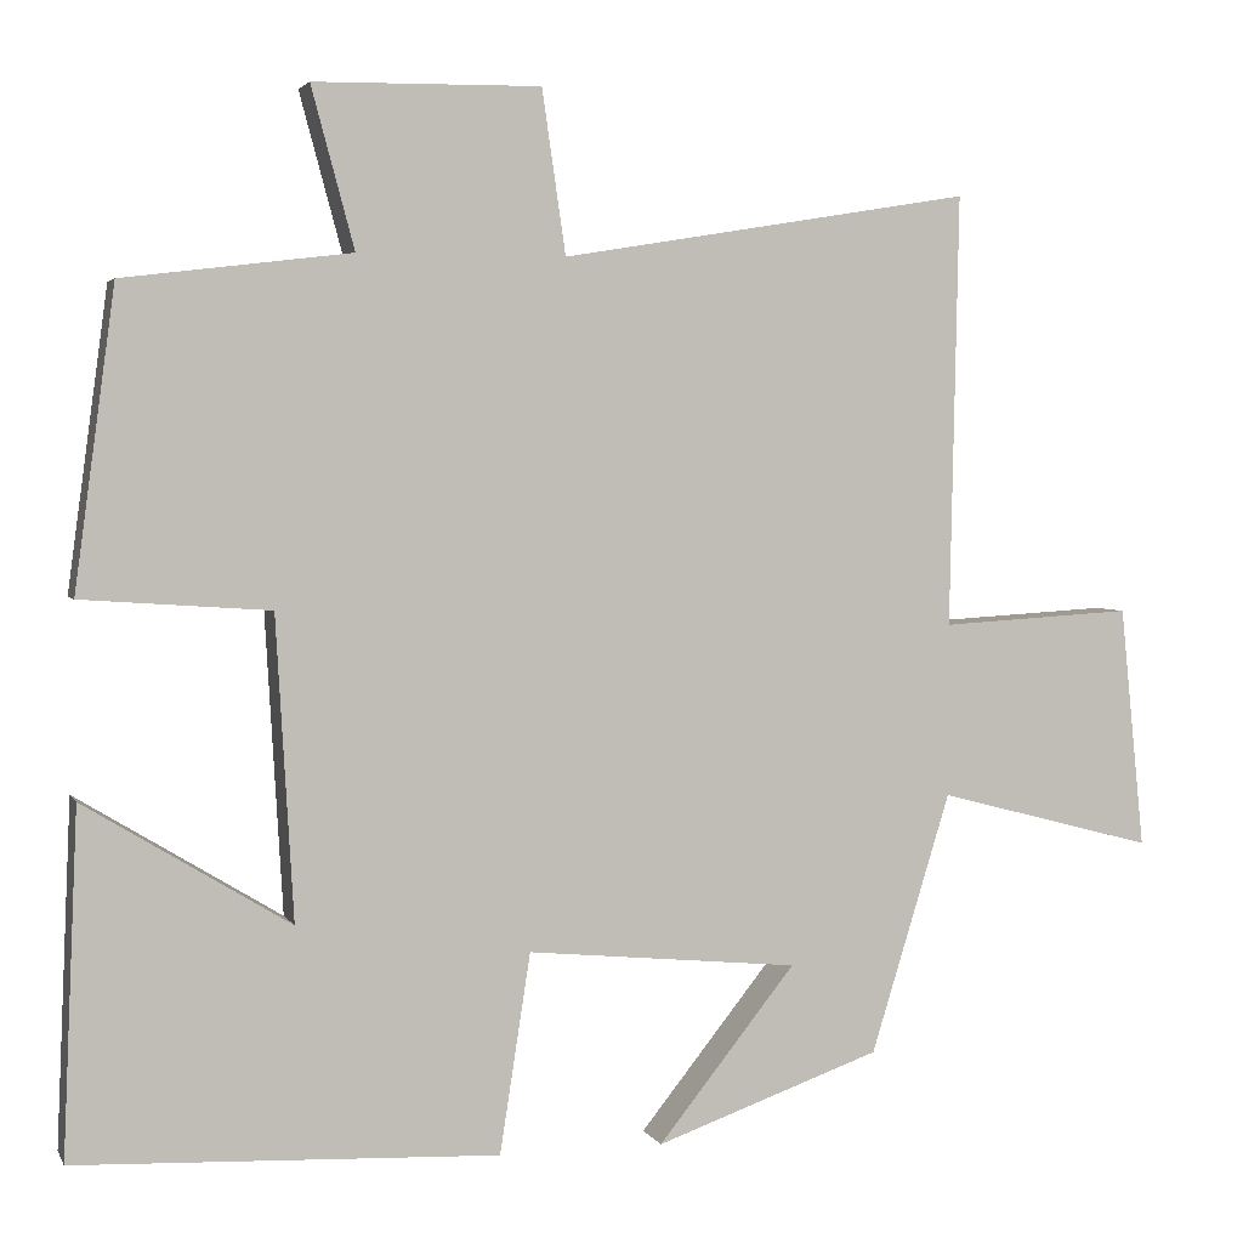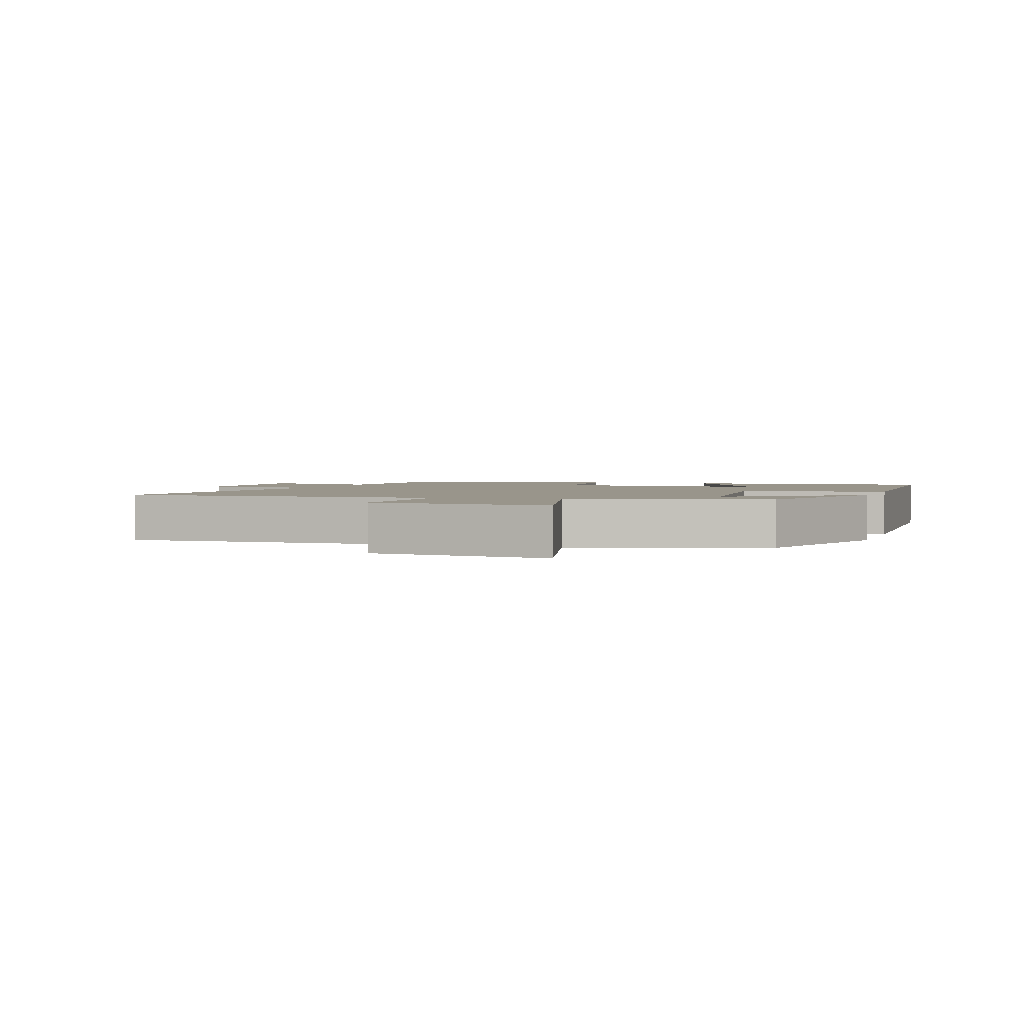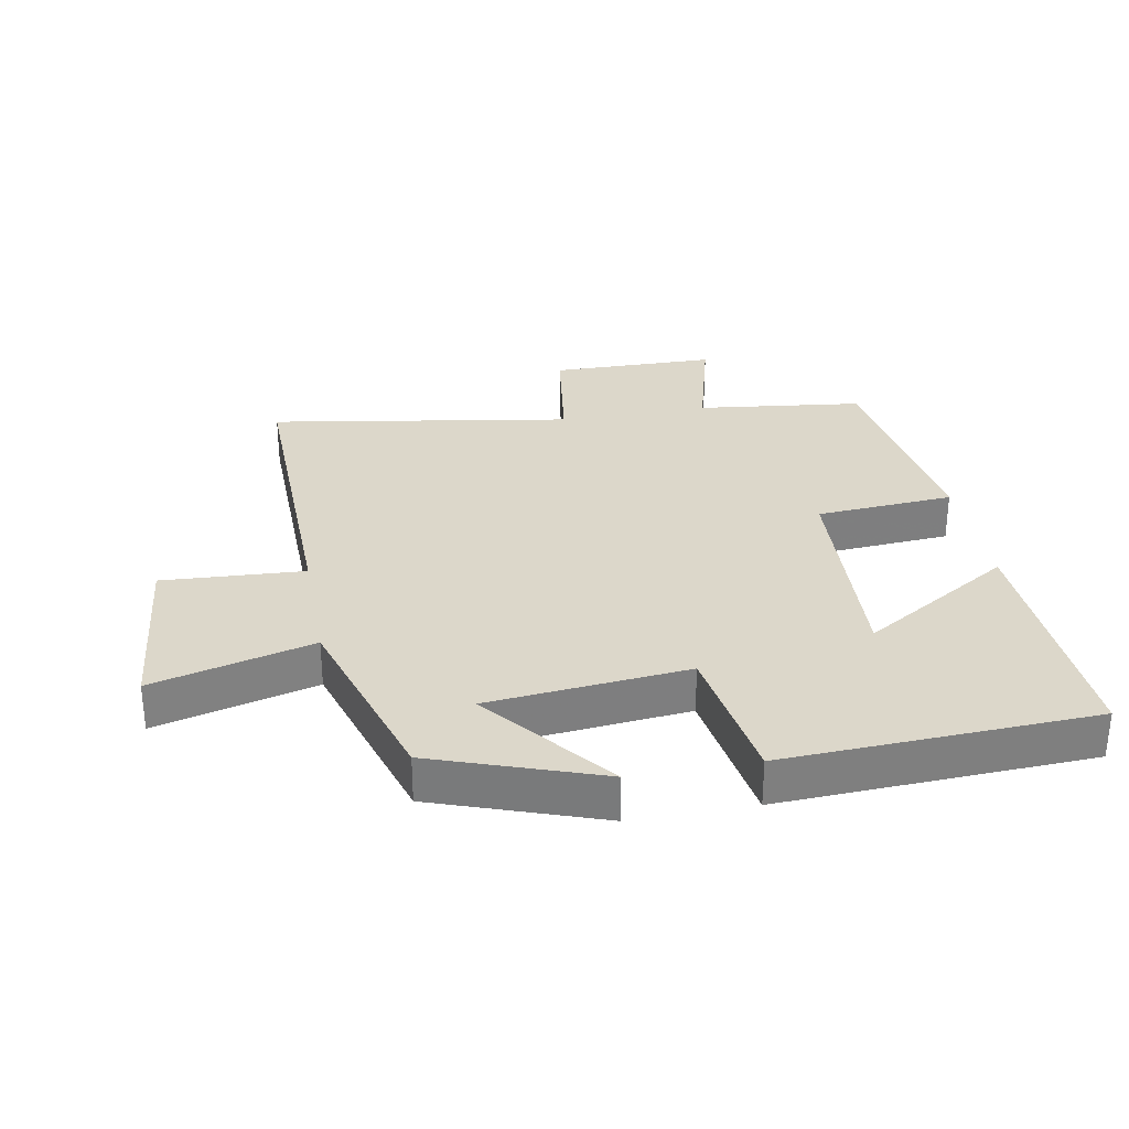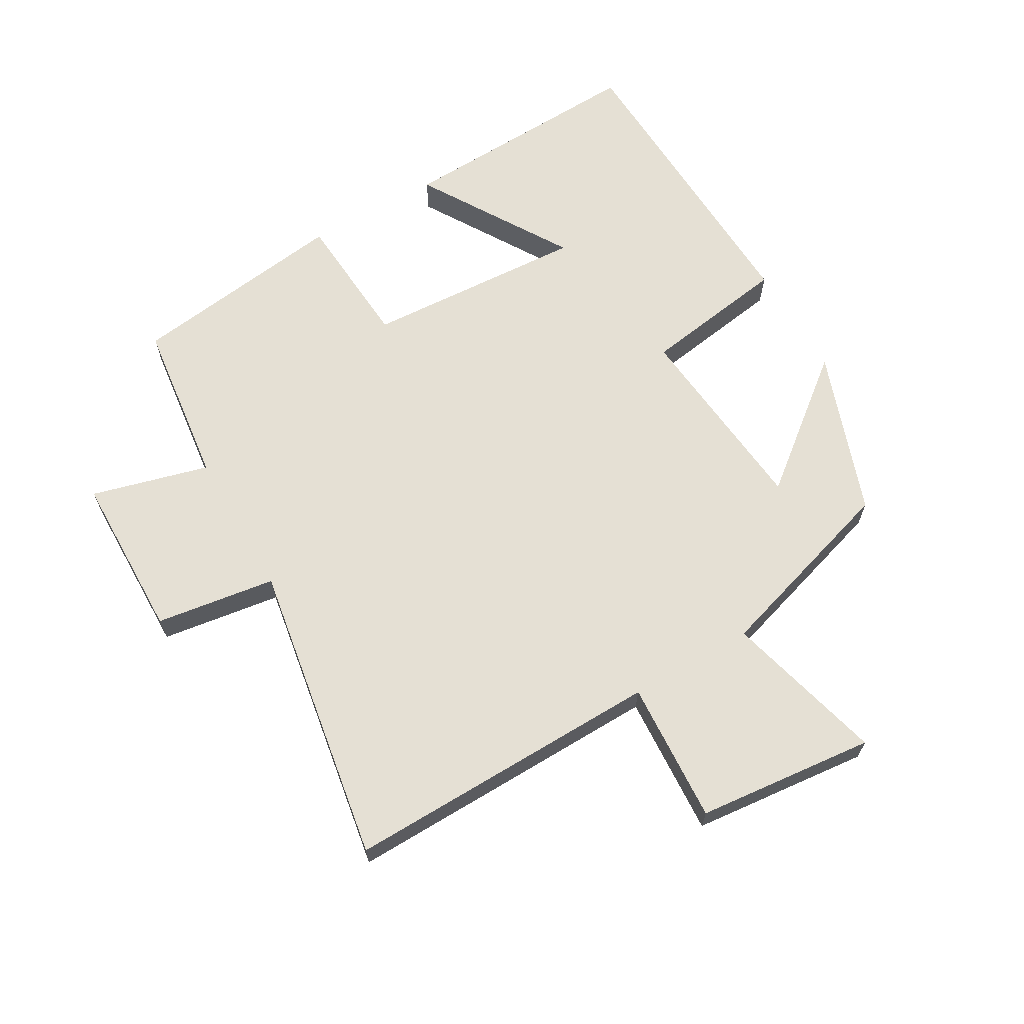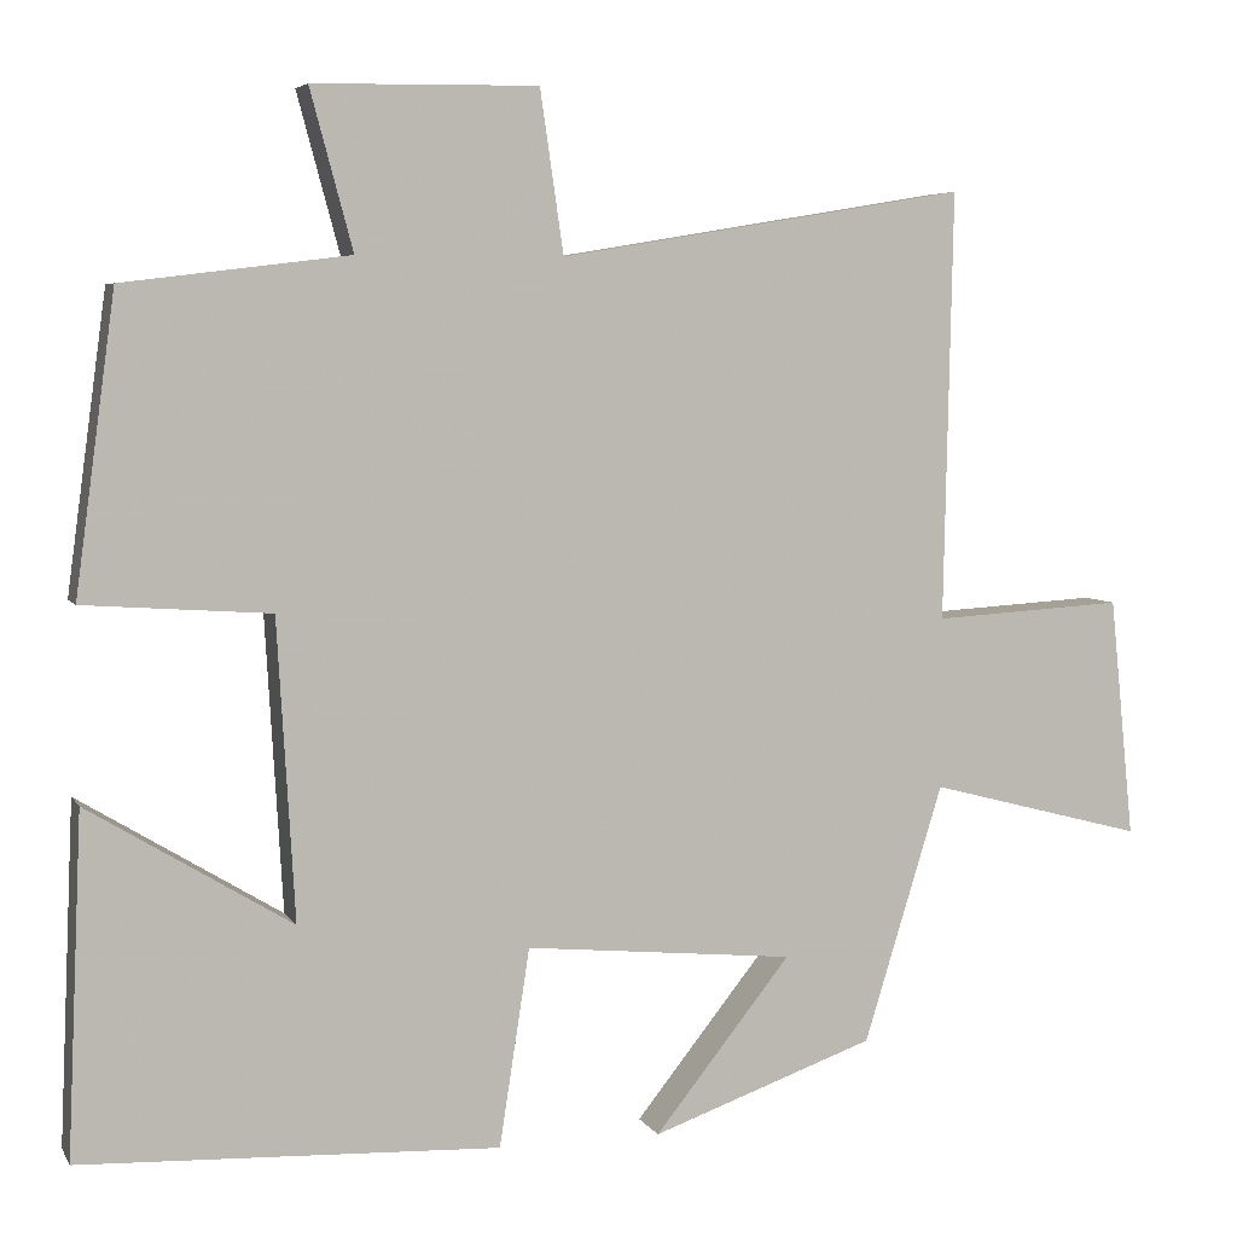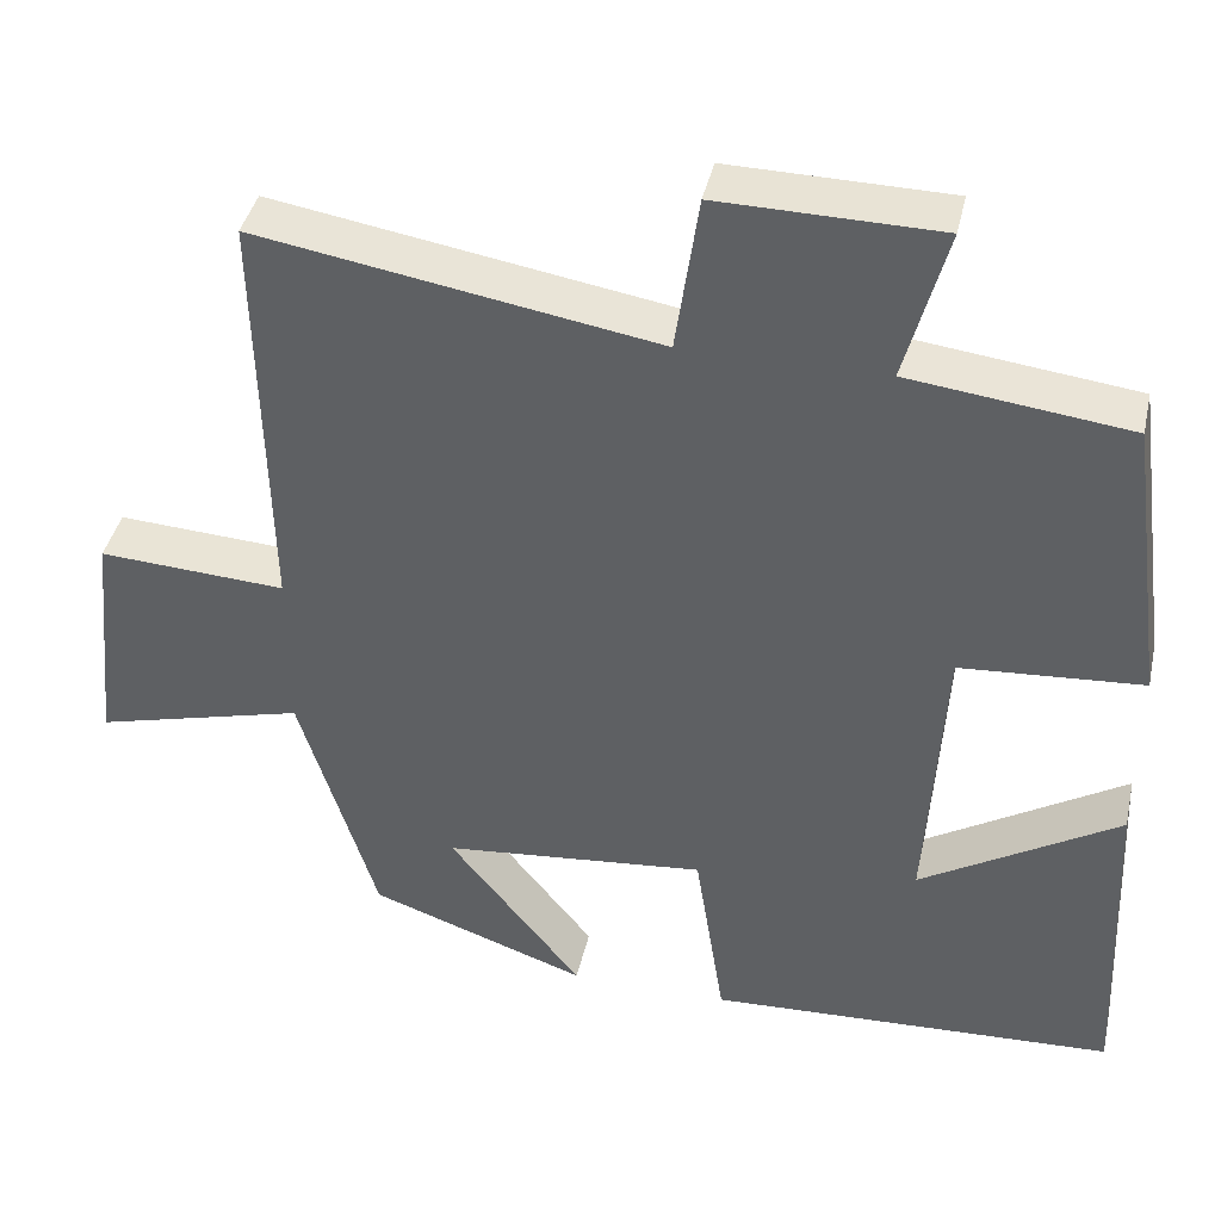
<metadata>
{"format":"obj","ext":"obj","renderer":"f3d","projection":"perspective","resolution":1024,"background":"white","views":[{"elev":3.2,"azim":-16.3,"up":"+Z"},{"elev":2.2,"azim":108.7,"up":"+Y"},{"elev":30.6,"azim":169.5,"up":"+Y"},{"elev":65.3,"azim":60.0,"up":"+Y"},{"elev":5.4,"azim":-17.5,"up":"+Z"},{"elev":40.7,"azim":-167.5,"up":"+Z"}]}
</metadata>
<code>
v -0.454 0.07 0.468
v -0.195 0.07 0.5
v -0.244 0.07 0.682
v 0.014 0.07 0.686
v 0.041 0.07 0.5
v 0.51 0.07 0.578
v 0.5 0.07 0.085
v 0.72 0.07 0.098
v 0.748 0.07 -0.178
v 0.5 0.07 -0.113
v 0.409 0.07 -0.409
v 0.152 0.07 -0.5
v 0.309 0.07 -0.303
v -0.001 0.07 -0.273
v -0.036 0.07 -0.5
v -0.517 0.07 -0.479
v -0.5 0.07 -0.088
v -0.266 0.07 -0.231
v -0.286 0.07 0.113
v -0.5 0.07 0.128
v -0.454 0 0.468
v -0.195 0 0.5
v -0.244 0 0.682
v 0.014 0 0.686
v 0.041 0 0.5
v 0.51 0 0.578
v 0.5 0 0.085
v 0.72 0 0.098
v 0.748 0 -0.178
v 0.5 0 -0.113
v 0.409 0 -0.409
v 0.152 0 -0.5
v 0.309 0 -0.303
v -0.001 0 -0.273
v -0.036 0 -0.5
v -0.517 0 -0.479
v -0.5 0 -0.088
v -0.266 0 -0.231
v -0.286 0 0.113
v -0.5 0 0.128
f 19 20 1 2
f 18 19 2
f 15 16 17 18
f 14 15 18 2
f 13 14 2
f 10 11 12 13
f 10 13 2 3
f 7 8 9 10
f 7 10 3
f 5 6 7
f 5 7 3
f 3 4 5
f 22 21 40 39
f 22 39 38
f 38 37 36 35
f 22 38 35 34
f 22 34 33
f 33 32 31 30
f 23 22 33 30
f 30 29 28 27
f 23 30 27
f 27 26 25
f 23 27 25
f 25 24 23
f 1 21 22 2
f 2 22 23 3
f 3 23 24 4
f 4 24 25 5
f 5 25 26 6
f 6 26 27 7
f 7 27 28 8
f 8 28 29 9
f 9 29 30 10
f 10 30 31 11
f 11 31 32 12
f 12 32 33 13
f 13 33 34 14
f 14 34 35 15
f 15 35 36 16
f 16 36 37 17
f 17 37 38 18
f 18 38 39 19
f 19 39 40 20
f 20 40 21 1

</code>
